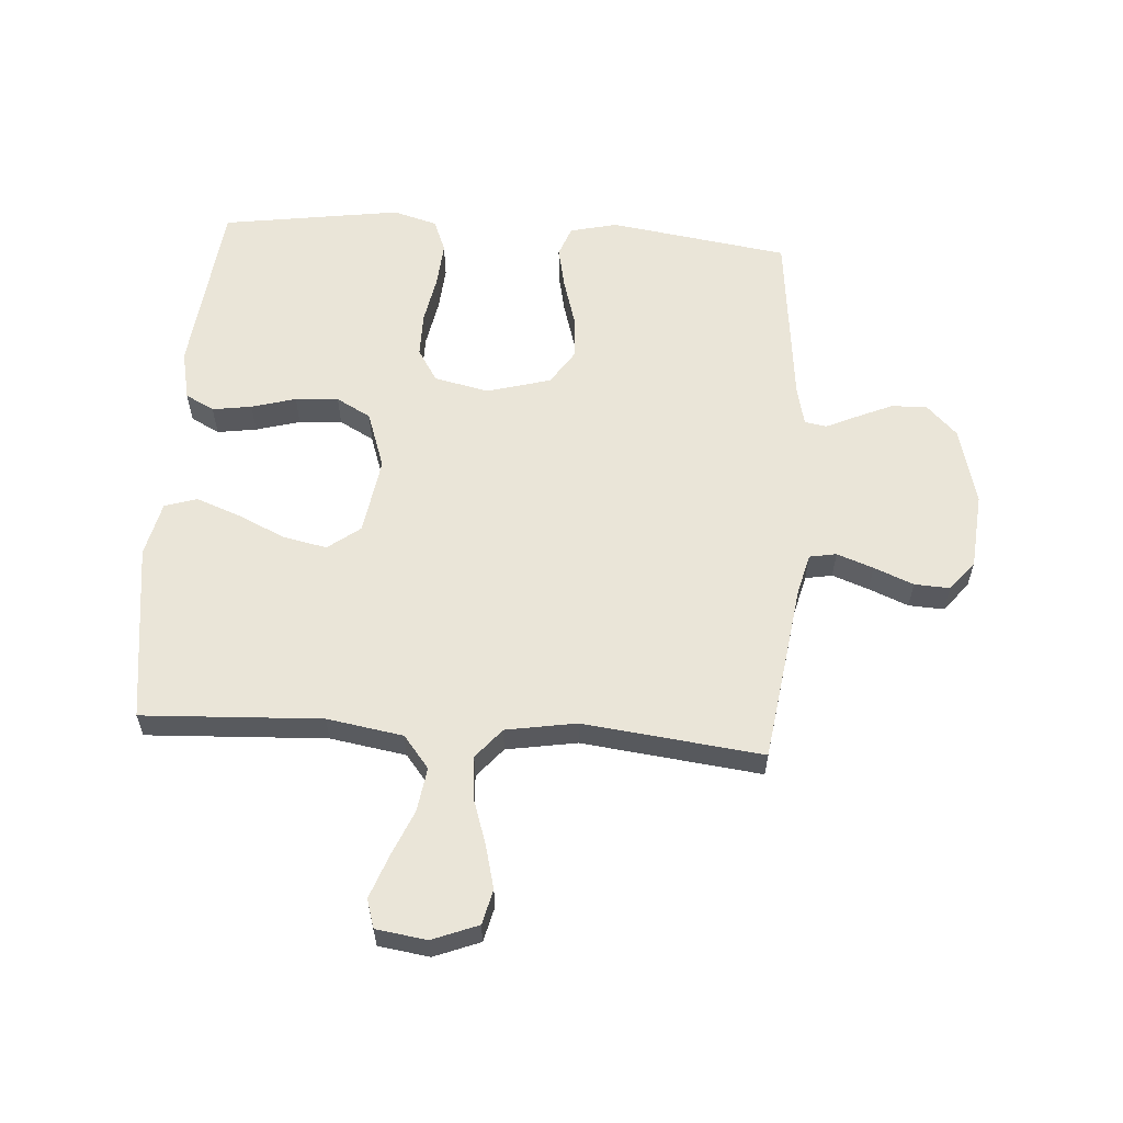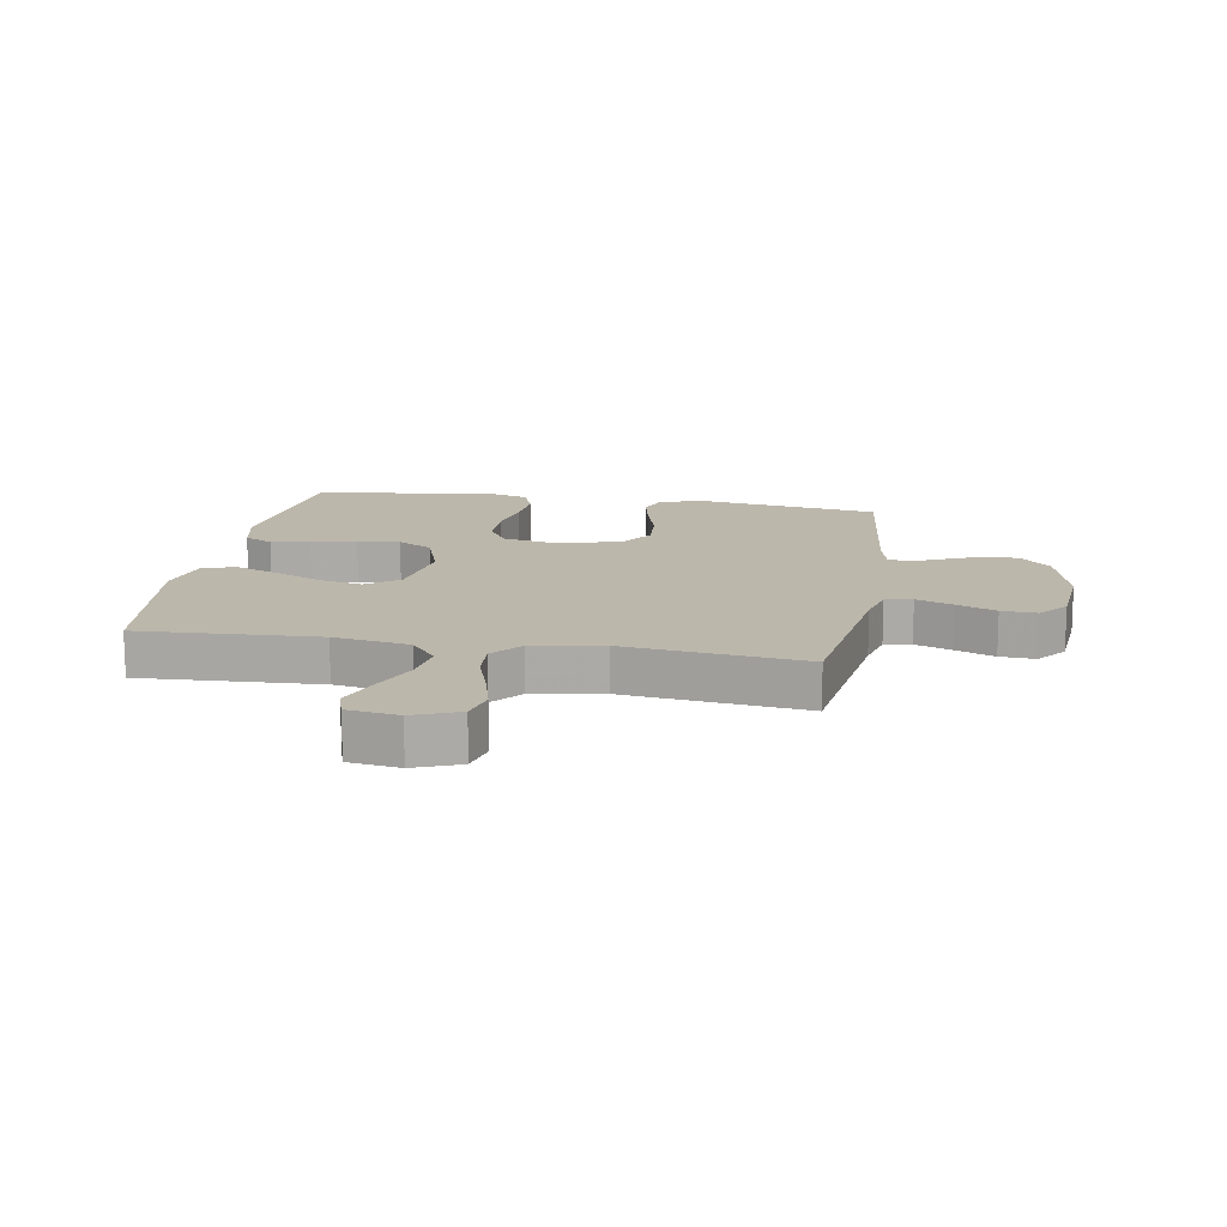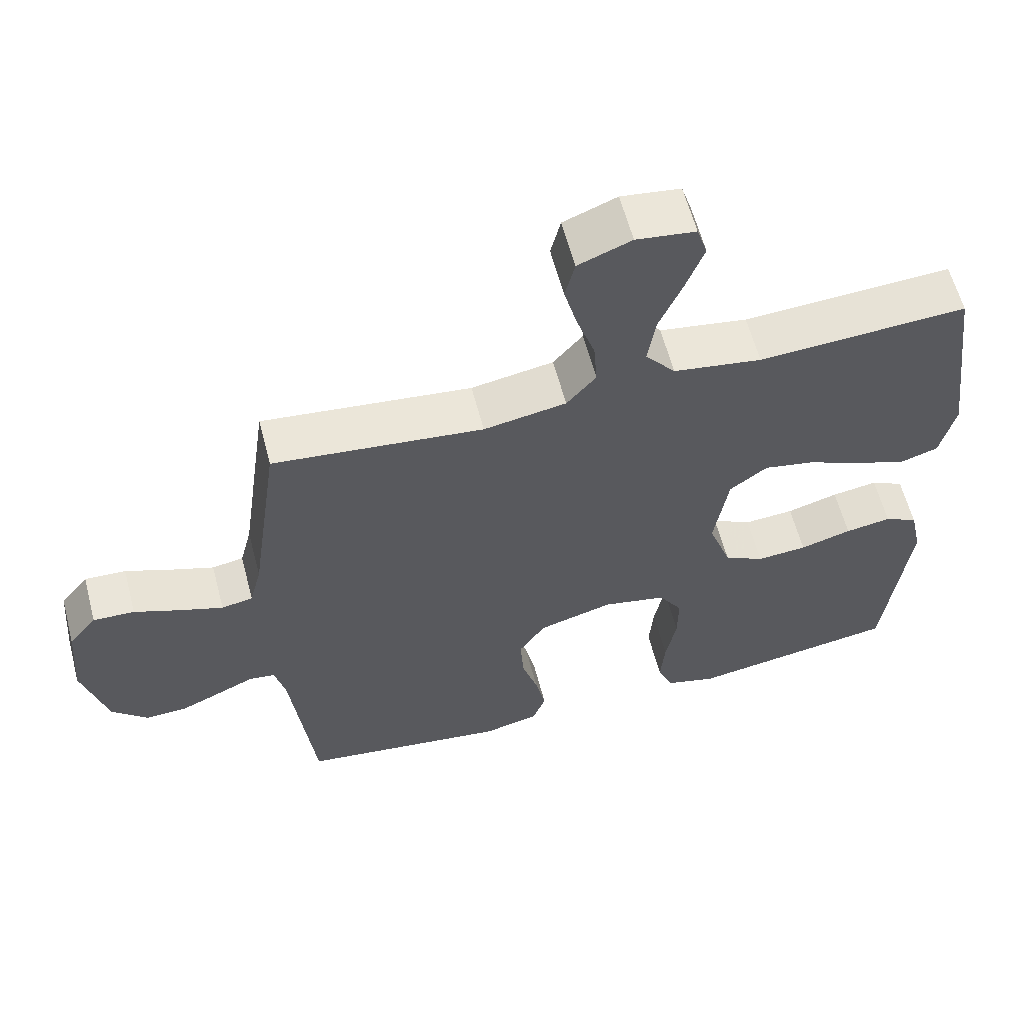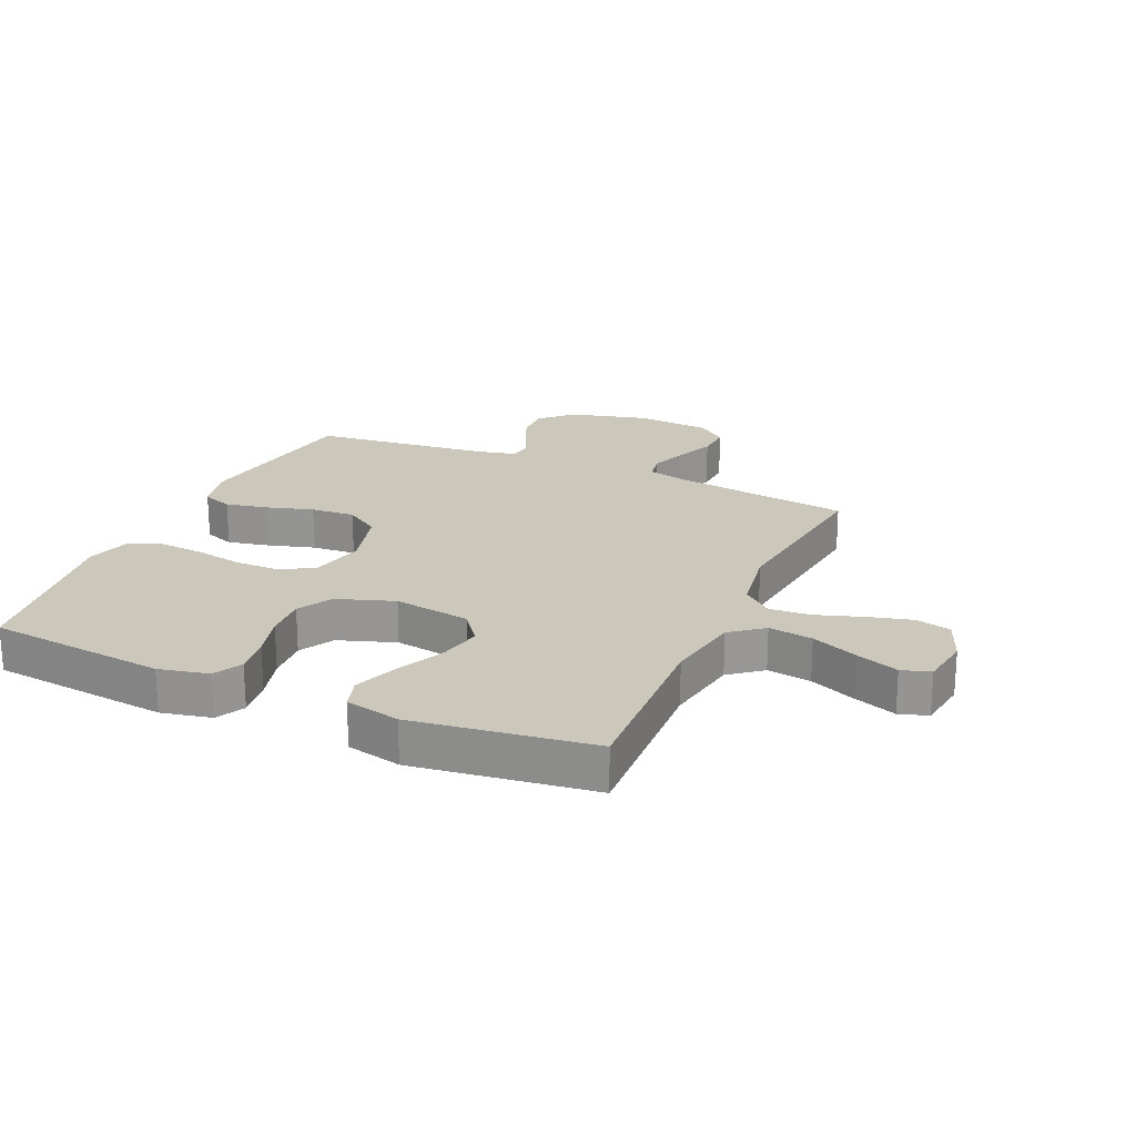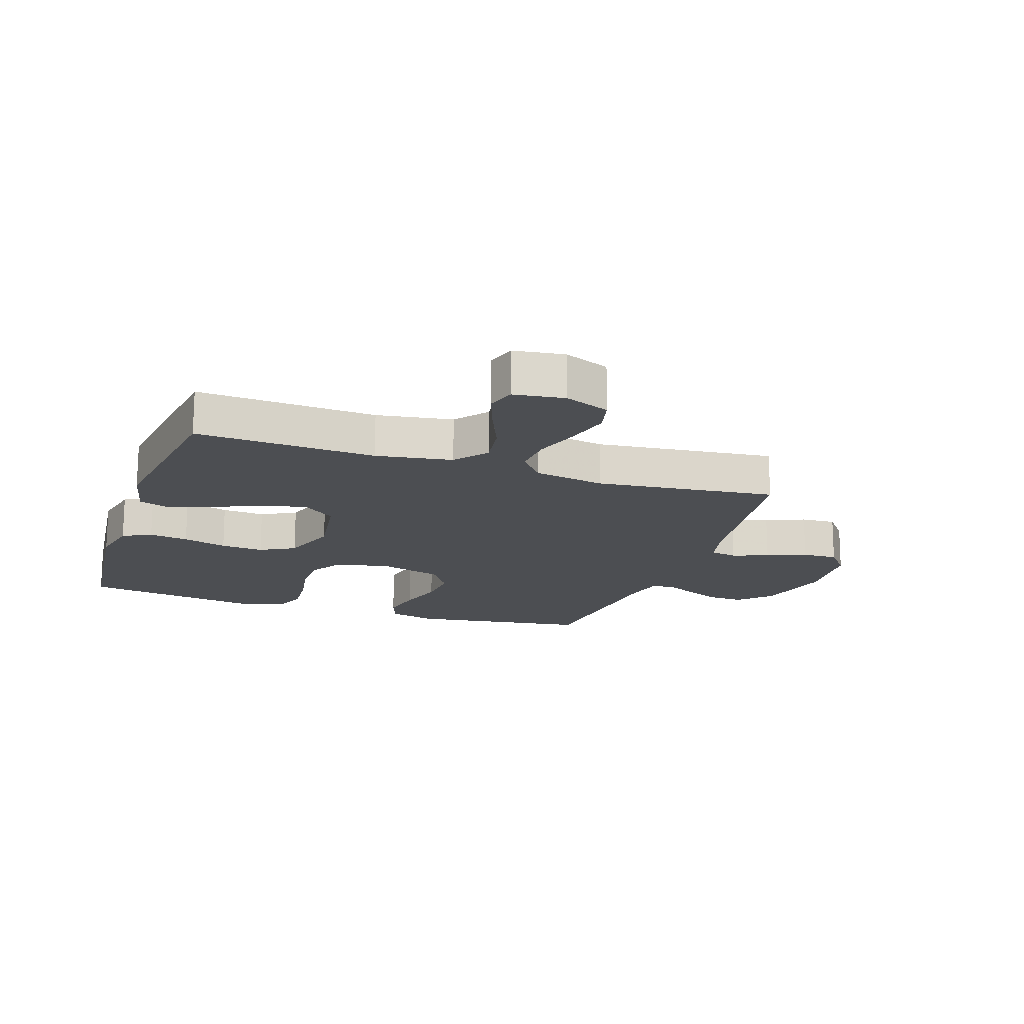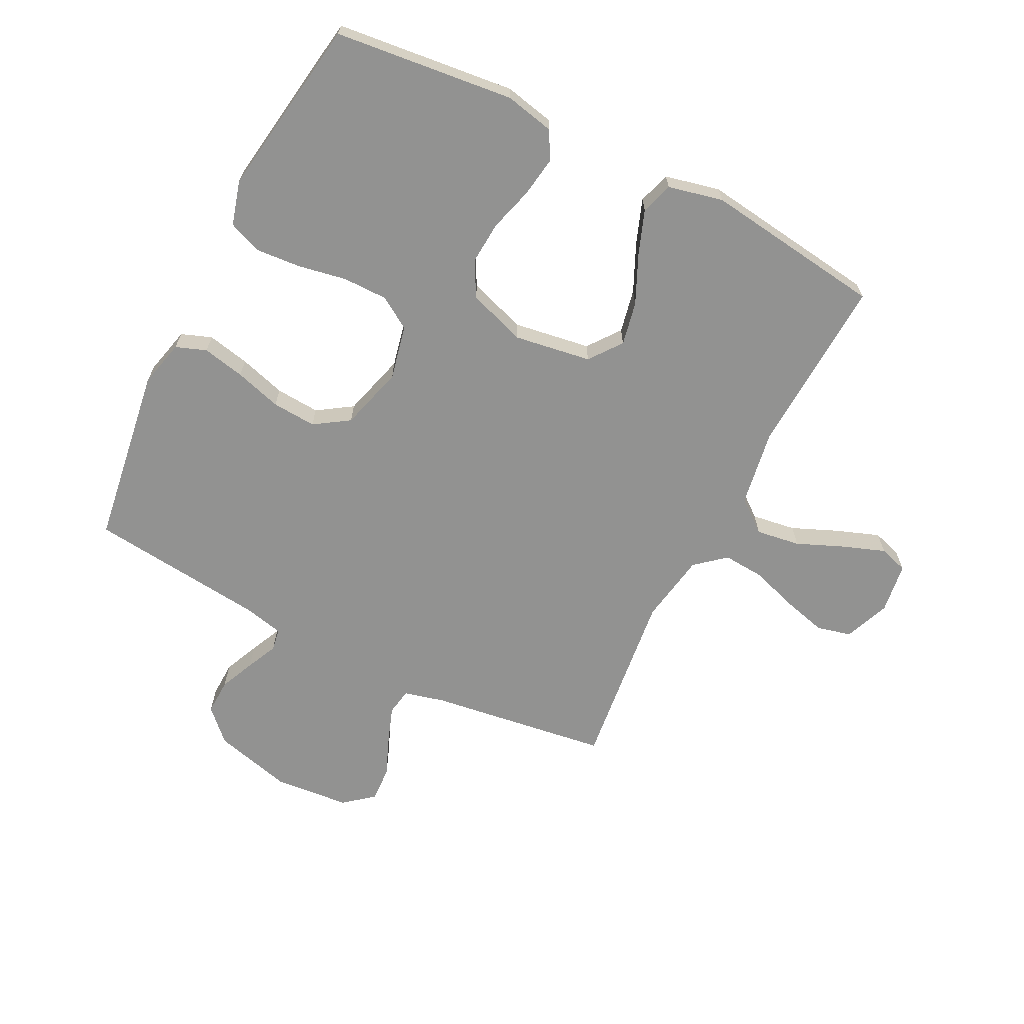
<metadata>
{"format":"obj","ext":"obj","renderer":"f3d","projection":"perspective","resolution":1024,"background":"white","views":[{"elev":59.2,"azim":4.0,"up":"+Y"},{"elev":14.3,"azim":9.7,"up":"+Y"},{"elev":60.6,"azim":165.3,"up":"+Z"},{"elev":21.7,"azim":-66.0,"up":"+Y"},{"elev":-16.8,"azim":-18.9,"up":"+Y"},{"elev":-66.3,"azim":-116.8,"up":"+Y"}]}
</metadata>
<code>
v 0.5 0.07 0.5
v 0.542 0.07 0.2
v 0.559 0.07 0.132
v 0.604 0.07 0.124
v 0.665 0.07 0.146
v 0.731 0.07 0.173
v 0.79 0.07 0.176
v 0.83 0.07 0.127
v 0.841 0.07 0
v 0.807 0.07 -0.131
v 0.756 0.07 -0.182
v 0.696 0.07 -0.18
v 0.637 0.07 -0.154
v 0.585 0.07 -0.13
v 0.548 0.07 -0.136
v 0.533 0.07 -0.2
v 0.5 0.07 -0.5
v 0.2 0.07 -0.544
v 0.121 0.07 -0.525
v 0.102 0.07 -0.474
v 0.117 0.07 -0.403
v 0.14 0.07 -0.325
v 0.145 0.07 -0.251
v 0.107 0.07 -0.193
v 0 0.07 -0.163
v -0.091 0.07 -0.183
v -0.125 0.07 -0.237
v -0.125 0.07 -0.312
v -0.11 0.07 -0.393
v -0.104 0.07 -0.469
v -0.126 0.07 -0.524
v -0.2 0.07 -0.545
v -0.5 0.07 -0.5
v -0.533 0.07 -0.2
v -0.515 0.07 -0.117
v -0.467 0.07 -0.092
v -0.401 0.07 -0.102
v -0.327 0.07 -0.123
v -0.255 0.07 -0.128
v -0.197 0.07 -0.096
v -0.164 0.07 0
v -0.184 0.07 0.129
v -0.238 0.07 0.17
v -0.311 0.07 0.155
v -0.392 0.07 0.118
v -0.465 0.07 0.091
v -0.519 0.07 0.108
v -0.54 0.07 0.2
v -0.5 0.07 0.5
v -0.2 0.07 0.485
v -0.073 0.07 0.506
v -0.03 0.07 0.56
v -0.041 0.07 0.634
v -0.074 0.07 0.712
v -0.1 0.07 0.783
v -0.085 0.07 0.831
v 0 0.07 0.843
v 0.076 0.07 0.813
v 0.09 0.07 0.755
v 0.071 0.07 0.682
v 0.045 0.07 0.604
v 0.04 0.07 0.535
v 0.082 0.07 0.485
v 0.2 0.07 0.465
v 0.5 0 0.5
v 0.542 0 0.2
v 0.559 0 0.132
v 0.604 0 0.124
v 0.665 0 0.146
v 0.731 0 0.173
v 0.79 0 0.176
v 0.83 0 0.127
v 0.841 0 0
v 0.807 0 -0.131
v 0.756 0 -0.182
v 0.696 0 -0.18
v 0.637 0 -0.154
v 0.585 0 -0.13
v 0.548 0 -0.136
v 0.533 0 -0.2
v 0.5 0 -0.5
v 0.2 0 -0.544
v 0.121 0 -0.525
v 0.102 0 -0.474
v 0.117 0 -0.403
v 0.14 0 -0.325
v 0.145 0 -0.251
v 0.107 0 -0.193
v 0 0 -0.163
v -0.091 0 -0.183
v -0.125 0 -0.237
v -0.125 0 -0.312
v -0.11 0 -0.393
v -0.104 0 -0.469
v -0.126 0 -0.524
v -0.2 0 -0.545
v -0.5 0 -0.5
v -0.533 0 -0.2
v -0.515 0 -0.117
v -0.467 0 -0.092
v -0.401 0 -0.102
v -0.327 0 -0.123
v -0.255 0 -0.128
v -0.197 0 -0.096
v -0.164 0 0
v -0.184 0 0.129
v -0.238 0 0.17
v -0.311 0 0.155
v -0.392 0 0.118
v -0.465 0 0.091
v -0.519 0 0.108
v -0.54 0 0.2
v -0.5 0 0.5
v -0.2 0 0.485
v -0.073 0 0.506
v -0.03 0 0.56
v -0.041 0 0.634
v -0.074 0 0.712
v -0.1 0 0.783
v -0.085 0 0.831
v 0 0 0.843
v 0.076 0 0.813
v 0.09 0 0.755
v 0.071 0 0.682
v 0.045 0 0.604
v 0.04 0 0.535
v 0.082 0 0.485
v 0.2 0 0.465
f 59 60 61
f 58 59 61
f 57 58 61
f 56 57 61
f 55 56 61
f 54 55 61
f 53 54 61
f 52 53 61 62
f 51 52 62 63
f 48 49 50
f 47 48 50
f 46 47 50
f 45 46 50
f 44 45 50
f 51 63 64
f 50 51 64
f 44 50 64
f 43 44 64
f 36 37 38
f 35 36 38
f 34 35 38
f 33 34 38
f 32 33 38
f 31 32 38
f 30 31 38
f 29 30 38
f 28 29 38
f 27 28 38 39
f 26 27 39 40
f 20 21 22
f 19 20 22
f 18 19 22
f 17 18 22
f 16 17 22
f 15 16 22 23
f 12 13 14
f 11 12 14
f 10 11 14
f 9 10 14
f 8 9 14
f 7 8 14
f 6 7 14
f 5 6 14
f 4 5 14 15
f 15 23 24
f 4 15 24
f 3 4 24
f 64 1 2
f 43 64 2
f 42 43 2
f 25 26 40 41
f 25 41 42
f 24 25 42
f 3 24 42
f 2 3 42
f 125 124 123
f 125 123 122
f 125 122 121
f 125 121 120
f 125 120 119
f 125 119 118
f 125 118 117
f 126 125 117 116
f 127 126 116 115
f 114 113 112
f 114 112 111
f 114 111 110
f 114 110 109
f 114 109 108
f 128 127 115
f 128 115 114
f 128 114 108
f 128 108 107
f 102 101 100
f 102 100 99
f 102 99 98
f 102 98 97
f 102 97 96
f 102 96 95
f 102 95 94
f 102 94 93
f 102 93 92
f 103 102 92 91
f 104 103 91 90
f 86 85 84
f 86 84 83
f 86 83 82
f 86 82 81
f 86 81 80
f 87 86 80 79
f 78 77 76
f 78 76 75
f 78 75 74
f 78 74 73
f 78 73 72
f 78 72 71
f 78 71 70
f 78 70 69
f 79 78 69 68
f 88 87 79
f 88 79 68
f 88 68 67
f 66 65 128
f 66 128 107
f 66 107 106
f 105 104 90 89
f 106 105 89
f 106 89 88
f 106 88 67
f 106 67 66
f 1 65 66 2
f 2 66 67 3
f 3 67 68 4
f 4 68 69 5
f 5 69 70 6
f 6 70 71 7
f 7 71 72 8
f 8 72 73 9
f 9 73 74 10
f 10 74 75 11
f 11 75 76 12
f 12 76 77 13
f 13 77 78 14
f 14 78 79 15
f 15 79 80 16
f 16 80 81 17
f 17 81 82 18
f 18 82 83 19
f 19 83 84 20
f 20 84 85 21
f 21 85 86 22
f 22 86 87 23
f 23 87 88 24
f 24 88 89 25
f 25 89 90 26
f 26 90 91 27
f 27 91 92 28
f 28 92 93 29
f 29 93 94 30
f 30 94 95 31
f 31 95 96 32
f 32 96 97 33
f 33 97 98 34
f 34 98 99 35
f 35 99 100 36
f 36 100 101 37
f 37 101 102 38
f 38 102 103 39
f 39 103 104 40
f 40 104 105 41
f 41 105 106 42
f 42 106 107 43
f 43 107 108 44
f 44 108 109 45
f 45 109 110 46
f 46 110 111 47
f 47 111 112 48
f 48 112 113 49
f 49 113 114 50
f 50 114 115 51
f 51 115 116 52
f 52 116 117 53
f 53 117 118 54
f 54 118 119 55
f 55 119 120 56
f 56 120 121 57
f 57 121 122 58
f 58 122 123 59
f 59 123 124 60
f 60 124 125 61
f 61 125 126 62
f 62 126 127 63
f 63 127 128 64
f 64 128 65 1

</code>
